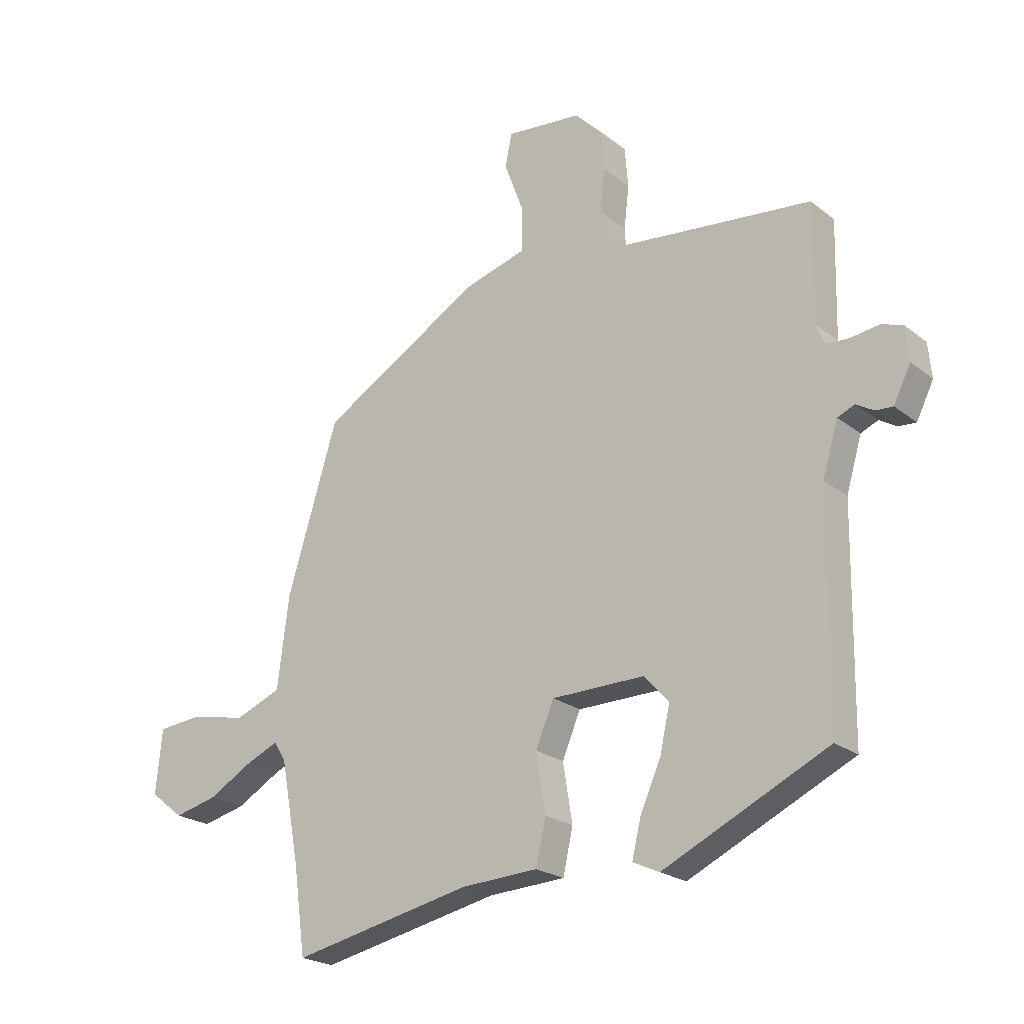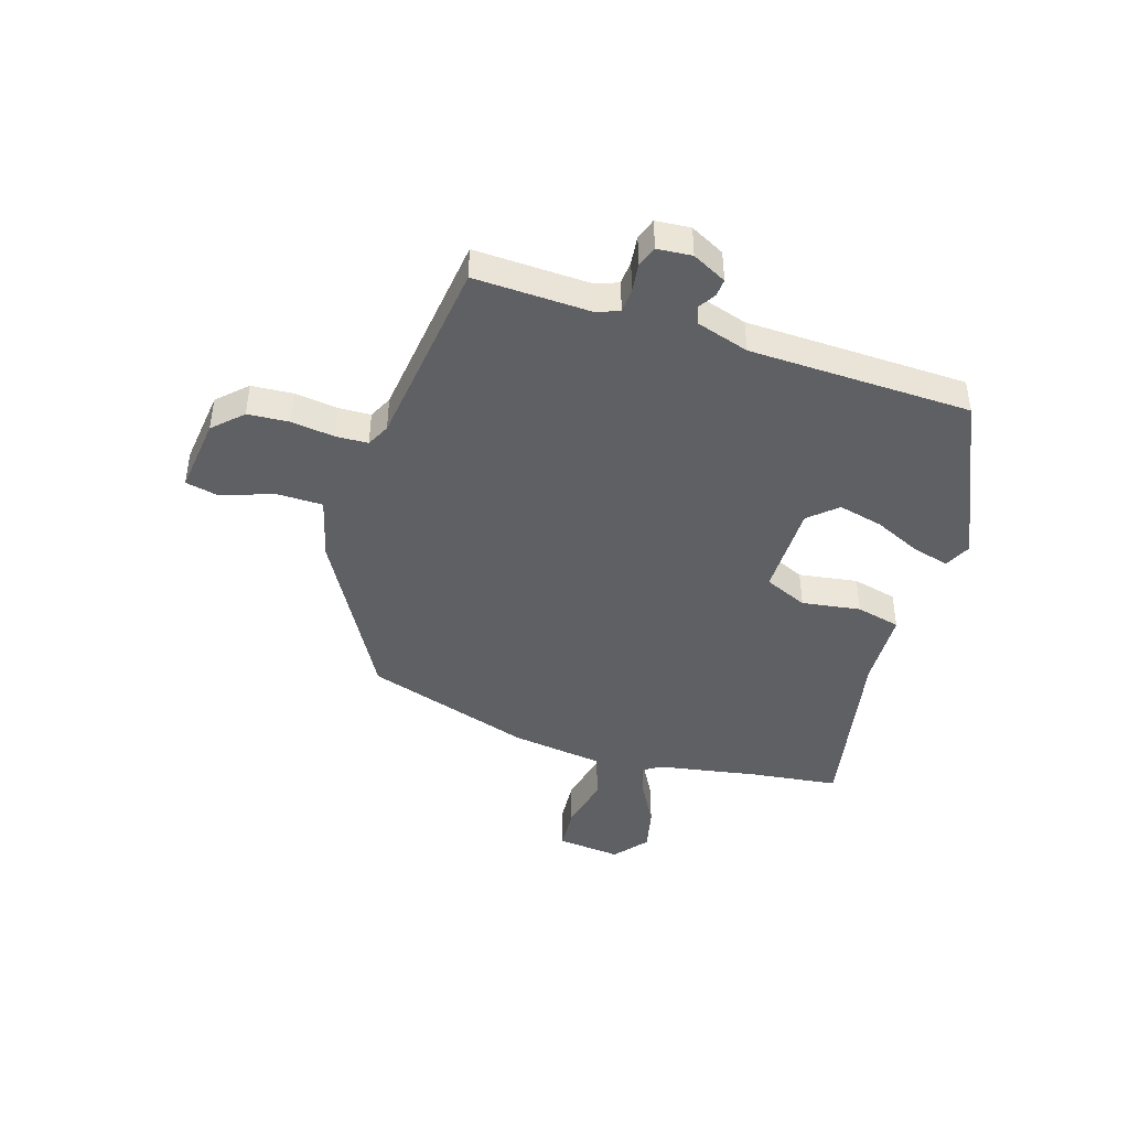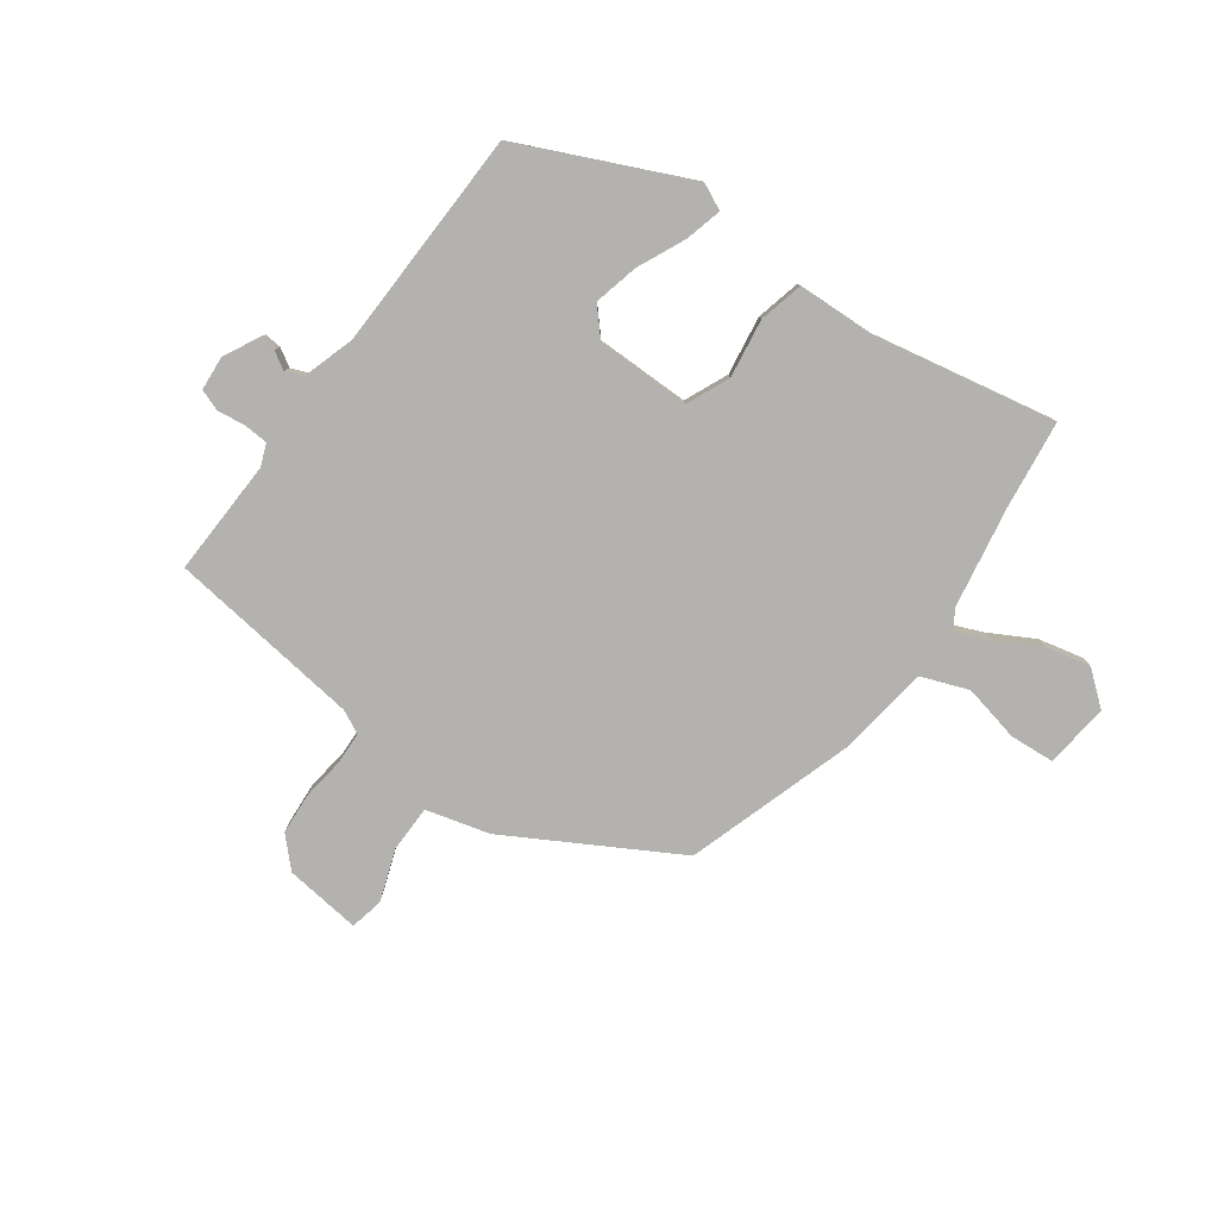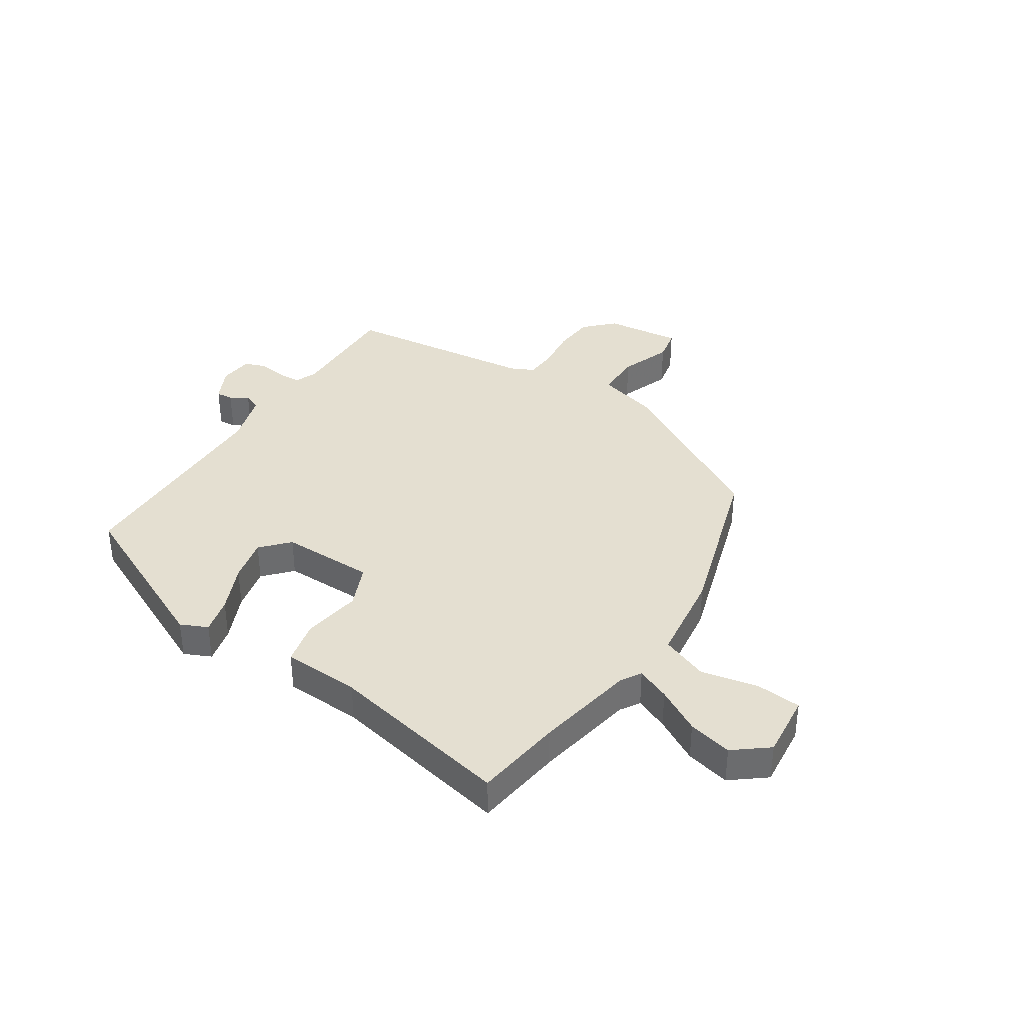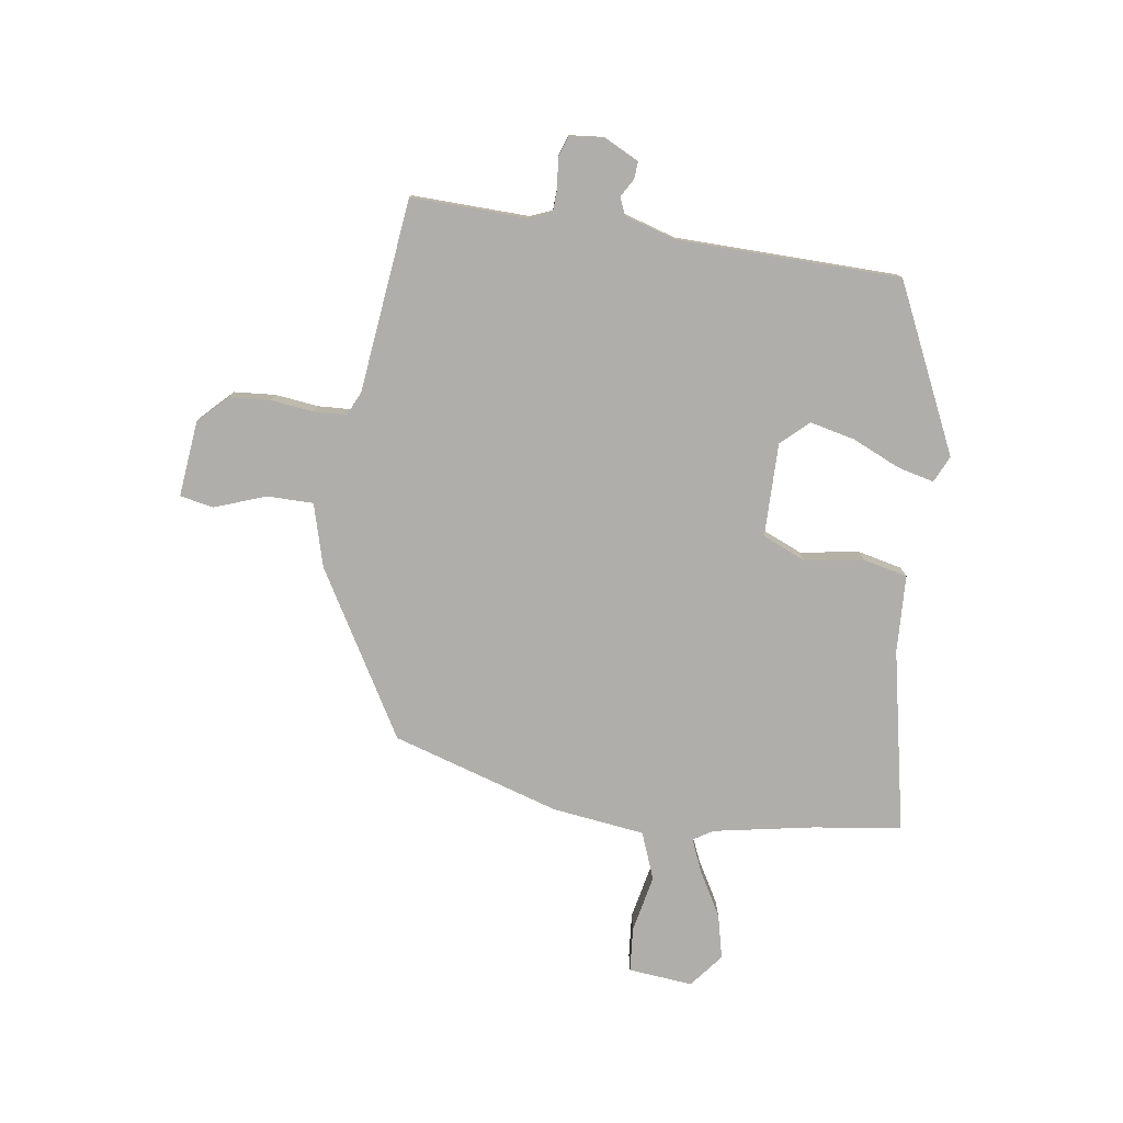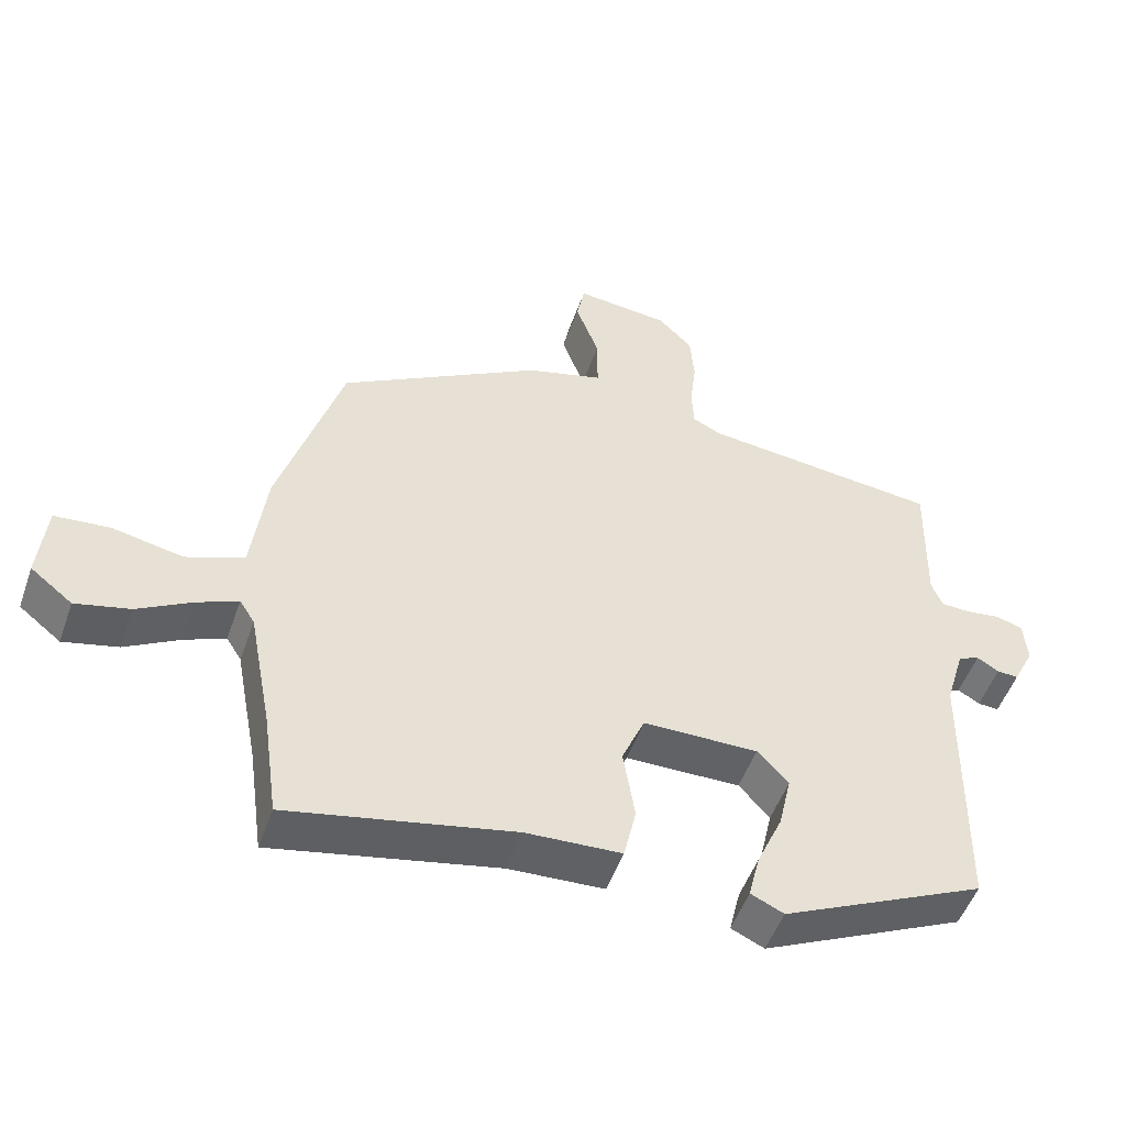
<metadata>
{"format":"obj","ext":"obj","renderer":"f3d","projection":"perspective","resolution":1024,"background":"white","views":[{"elev":-22.4,"azim":37.1,"up":"+Z"},{"elev":-43.6,"azim":71.8,"up":"+Y"},{"elev":-79.8,"azim":143.3,"up":"+Y"},{"elev":36.8,"azim":-147.2,"up":"+Y"},{"elev":-77.9,"azim":81.5,"up":"+Y"},{"elev":-50.9,"azim":-19.2,"up":"+Z"}]}
</metadata>
<code>
v -0.49 0.07 -0.571
v -0.512 0.07 -0.413
v -0.546 0.07 -0.233
v -0.568 0.07 -0.198
v -0.628 0.07 -0.224
v -0.707 0.07 -0.269
v -0.786 0.07 -0.288
v -0.847 0.07 -0.24
v -0.836 0.07 -0.124
v -0.756 0.07 -0.117
v -0.653 0.07 -0.138
v -0.569 0.07 -0.105
v -0.548 0.07 0.061
v -0.456 0.07 0.362
v -0.162 0.07 0.534
v -0.049 0.07 0.566
v -0.049 0.07 0.649
v -0.083 0.07 0.741
v -0.071 0.07 0.801
v 0.066 0.07 0.787
v 0.116 0.07 0.737
v 0.122 0.07 0.663
v 0.113 0.07 0.586
v 0.116 0.07 0.528
v 0.158 0.07 0.508
v 0.506 0.07 0.47
v 0.501 0.07 0.261
v 0.517 0.07 0.222
v 0.56 0.07 0.22
v 0.611 0.07 0.227
v 0.649 0.07 0.214
v 0.655 0.07 0.152
v 0.624 0.07 0.09
v 0.593 0.07 0.092
v 0.561 0.07 0.111
v 0.53 0.07 0.098
v 0.502 0.07 0.004
v 0.496 0.07 -0.394
v 0.199 0.07 -0.534
v 0.151 0.07 -0.512
v 0.167 0.07 -0.446
v 0.205 0.07 -0.36
v 0.223 0.07 -0.28
v 0.178 0.07 -0.231
v 0.01 0.07 -0.233
v -0.023 0.07 -0.311
v -0.006 0.07 -0.416
v -0.024 0.07 -0.496
v -0.163 0.07 -0.503
v -0.49 0 -0.571
v -0.512 0 -0.413
v -0.546 0 -0.233
v -0.568 0 -0.198
v -0.628 0 -0.224
v -0.707 0 -0.269
v -0.786 0 -0.288
v -0.847 0 -0.24
v -0.836 0 -0.124
v -0.756 0 -0.117
v -0.653 0 -0.138
v -0.569 0 -0.105
v -0.548 0 0.061
v -0.456 0 0.362
v -0.162 0 0.534
v -0.049 0 0.566
v -0.049 0 0.649
v -0.083 0 0.741
v -0.071 0 0.801
v 0.066 0 0.787
v 0.116 0 0.737
v 0.122 0 0.663
v 0.113 0 0.586
v 0.116 0 0.528
v 0.158 0 0.508
v 0.506 0 0.47
v 0.501 0 0.261
v 0.517 0 0.222
v 0.56 0 0.22
v 0.611 0 0.227
v 0.649 0 0.214
v 0.655 0 0.152
v 0.624 0 0.09
v 0.593 0 0.092
v 0.561 0 0.111
v 0.53 0 0.098
v 0.502 0 0.004
v 0.496 0 -0.394
v 0.199 0 -0.534
v 0.151 0 -0.512
v 0.167 0 -0.446
v 0.205 0 -0.36
v 0.223 0 -0.28
v 0.178 0 -0.231
v 0.01 0 -0.233
v -0.023 0 -0.311
v -0.006 0 -0.416
v -0.024 0 -0.496
v -0.163 0 -0.503
f 46 47 48 49
f 45 46 49 1
f 39 40 41 42
f 37 38 39 42
f 36 37 42 43
f 32 33 34 35
f 32 35 36
f 29 30 31 32
f 28 29 32 36
f 27 28 36 43
f 25 26 27 43
f 20 21 22 23
f 20 23 24
f 17 18 19 20
f 16 17 20 24
f 12 13 14 15
f 12 15 16 24
f 8 9 10 11
f 8 11 12
f 5 6 7 8
f 4 5 8 12
f 3 4 12 24
f 45 1 2
f 45 2 3 24
f 24 25 43 44
f 24 44 45
f 98 97 96 95
f 50 98 95 94
f 91 90 89 88
f 91 88 87 86
f 92 91 86 85
f 84 83 82 81
f 85 84 81
f 81 80 79 78
f 85 81 78 77
f 92 85 77 76
f 92 76 75 74
f 72 71 70 69
f 73 72 69
f 69 68 67 66
f 73 69 66 65
f 64 63 62 61
f 73 65 64 61
f 60 59 58 57
f 61 60 57
f 57 56 55 54
f 61 57 54 53
f 73 61 53 52
f 51 50 94
f 73 52 51 94
f 93 92 74 73
f 94 93 73
f 1 50 51 2
f 2 51 52 3
f 3 52 53 4
f 4 53 54 5
f 5 54 55 6
f 6 55 56 7
f 7 56 57 8
f 8 57 58 9
f 9 58 59 10
f 10 59 60 11
f 11 60 61 12
f 12 61 62 13
f 13 62 63 14
f 14 63 64 15
f 15 64 65 16
f 16 65 66 17
f 17 66 67 18
f 18 67 68 19
f 19 68 69 20
f 20 69 70 21
f 21 70 71 22
f 22 71 72 23
f 23 72 73 24
f 24 73 74 25
f 25 74 75 26
f 26 75 76 27
f 27 76 77 28
f 28 77 78 29
f 29 78 79 30
f 30 79 80 31
f 31 80 81 32
f 32 81 82 33
f 33 82 83 34
f 34 83 84 35
f 35 84 85 36
f 36 85 86 37
f 37 86 87 38
f 38 87 88 39
f 39 88 89 40
f 40 89 90 41
f 41 90 91 42
f 42 91 92 43
f 43 92 93 44
f 44 93 94 45
f 45 94 95 46
f 46 95 96 47
f 47 96 97 48
f 48 97 98 49
f 49 98 50 1

</code>
